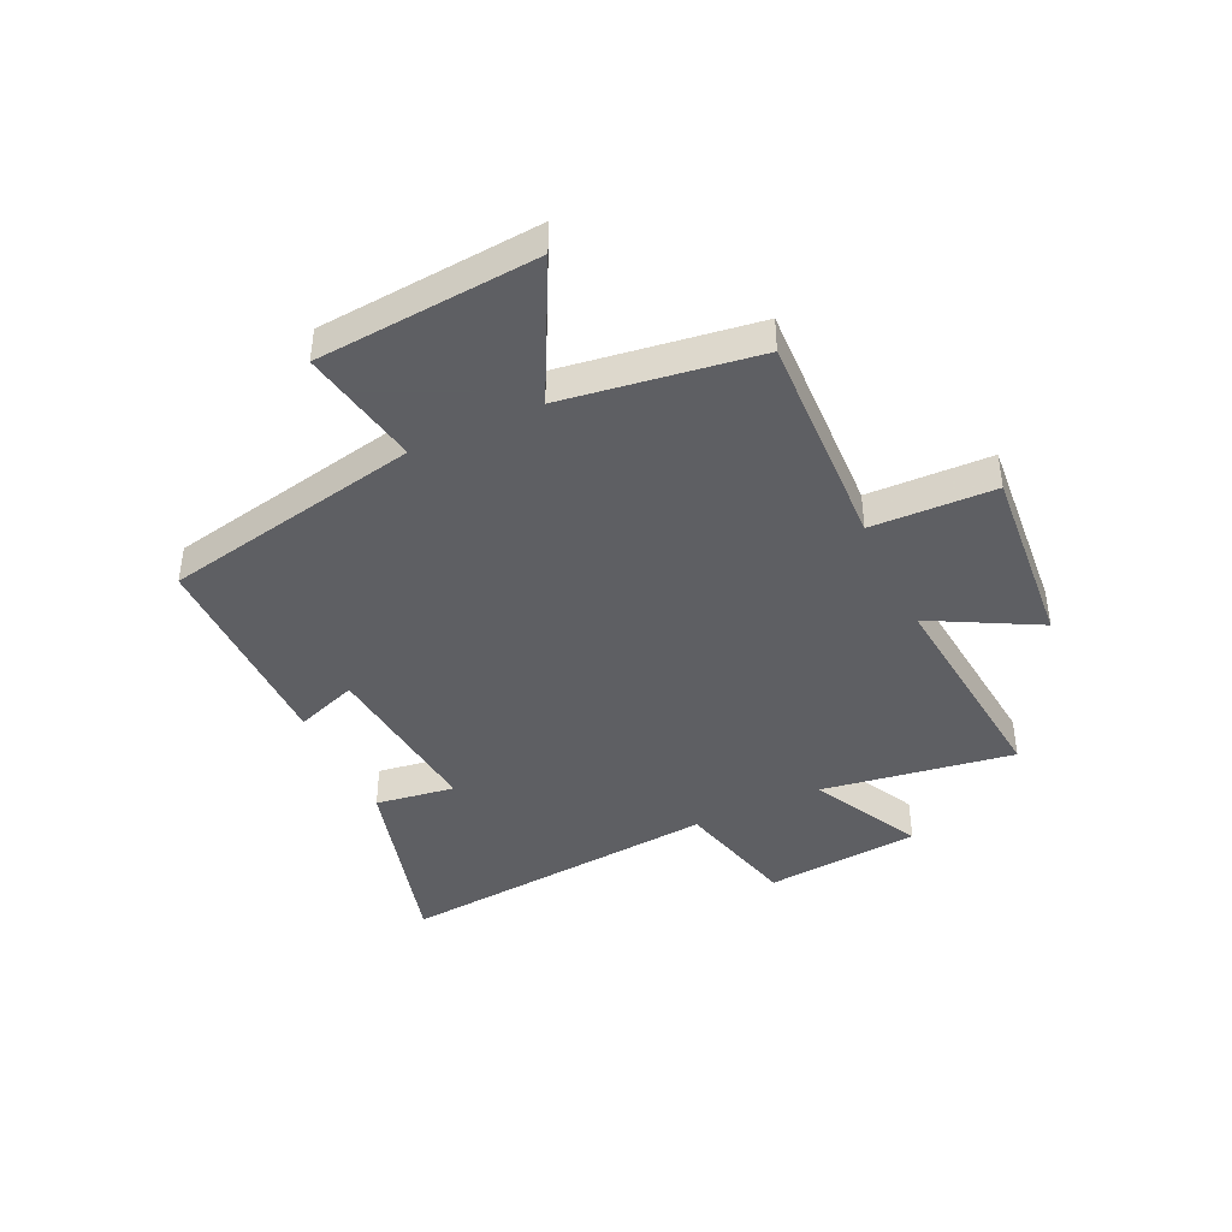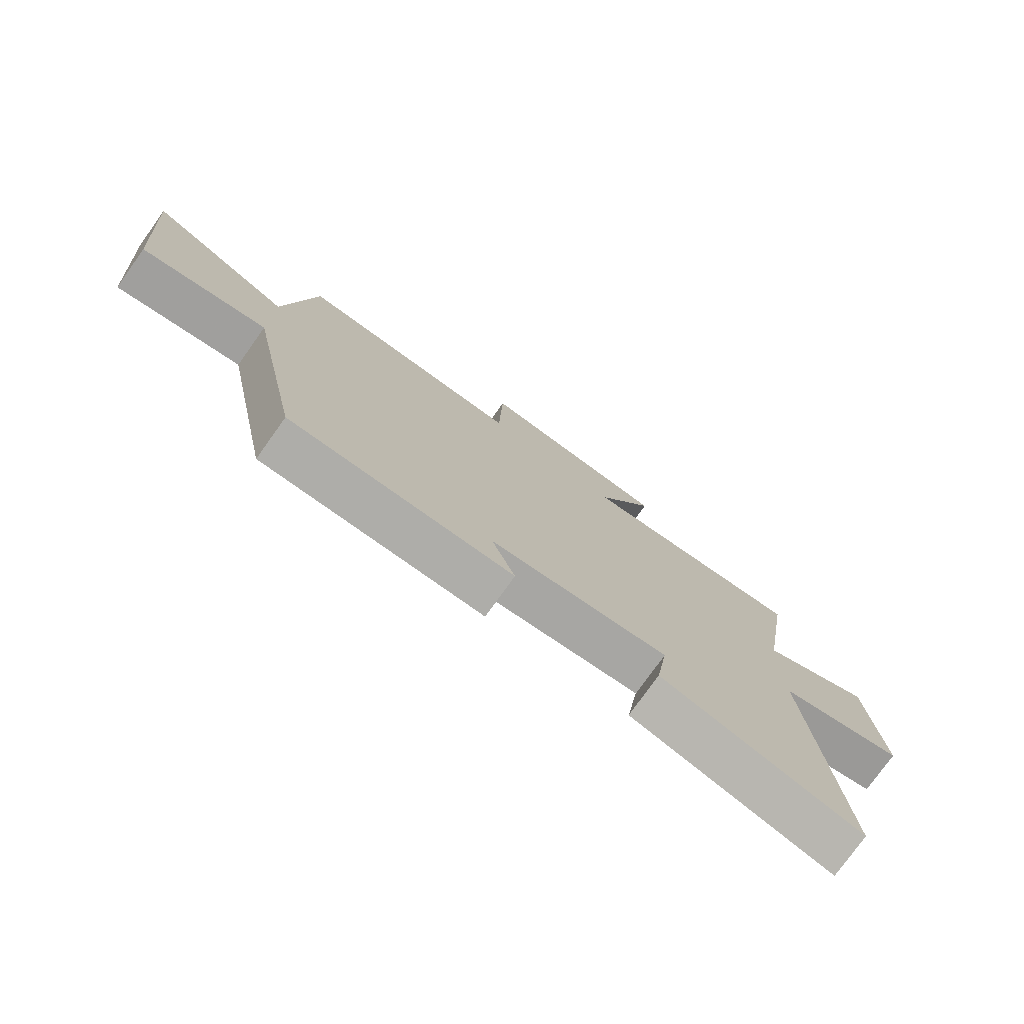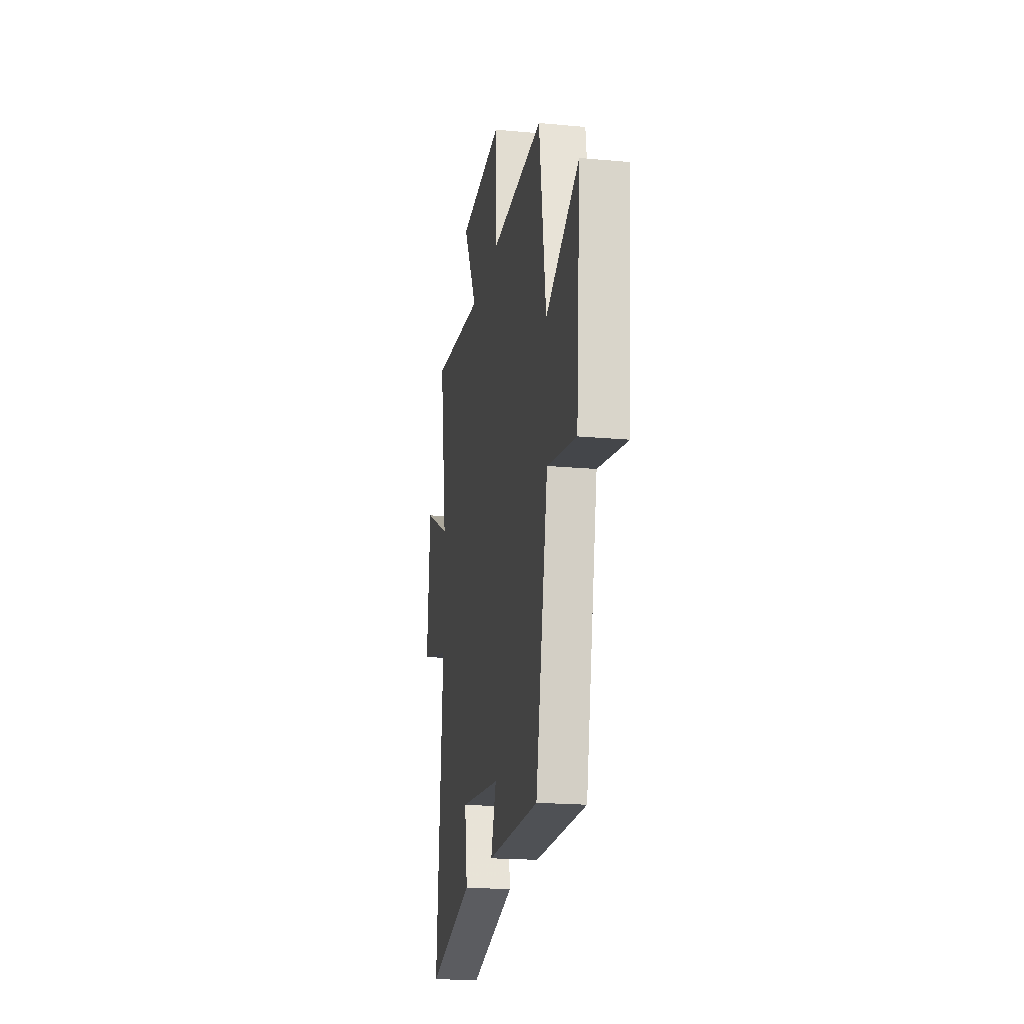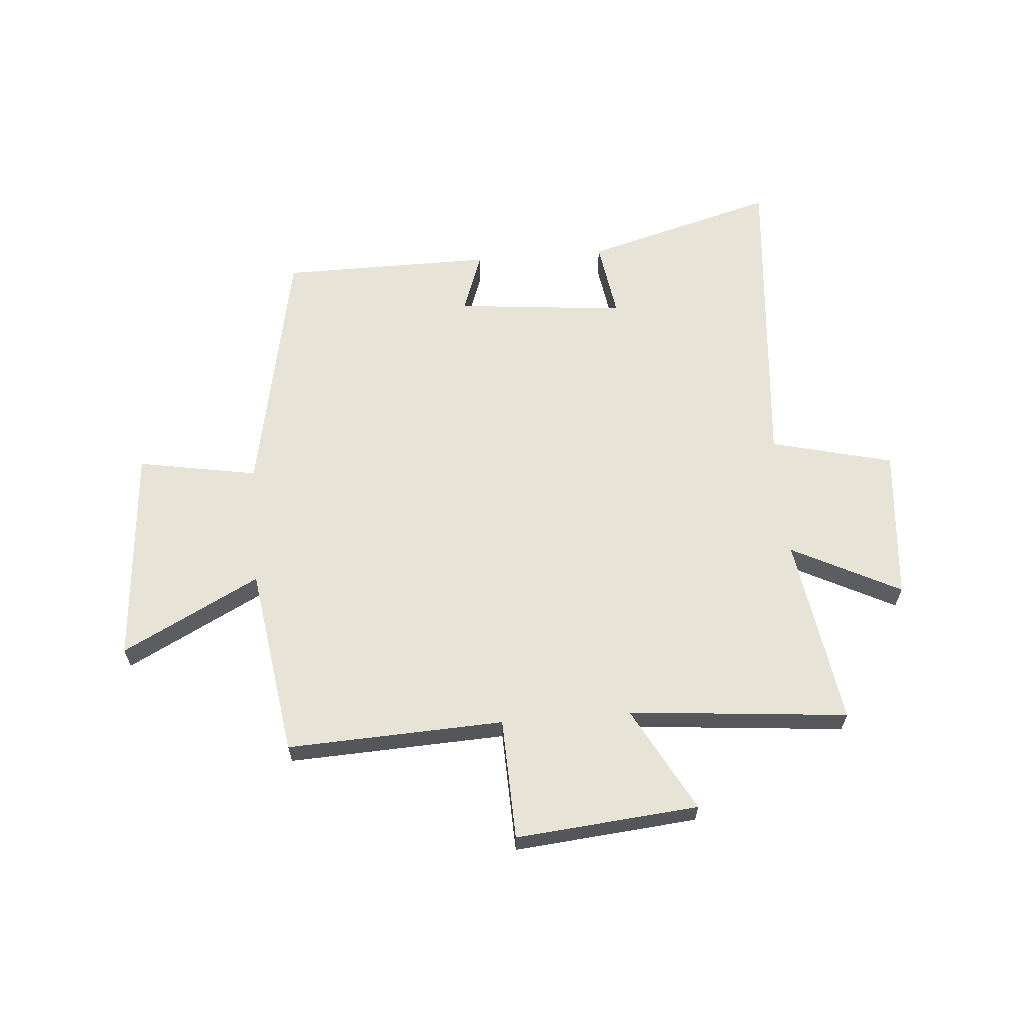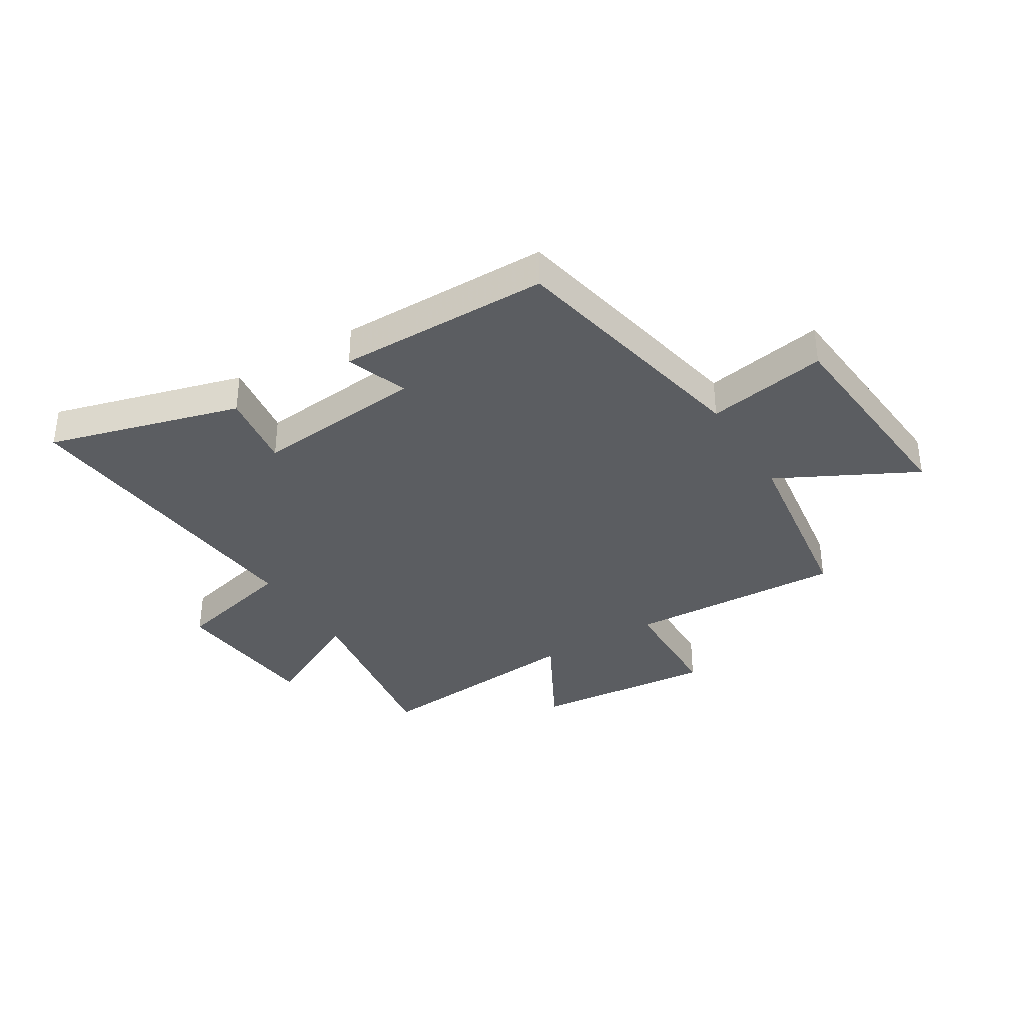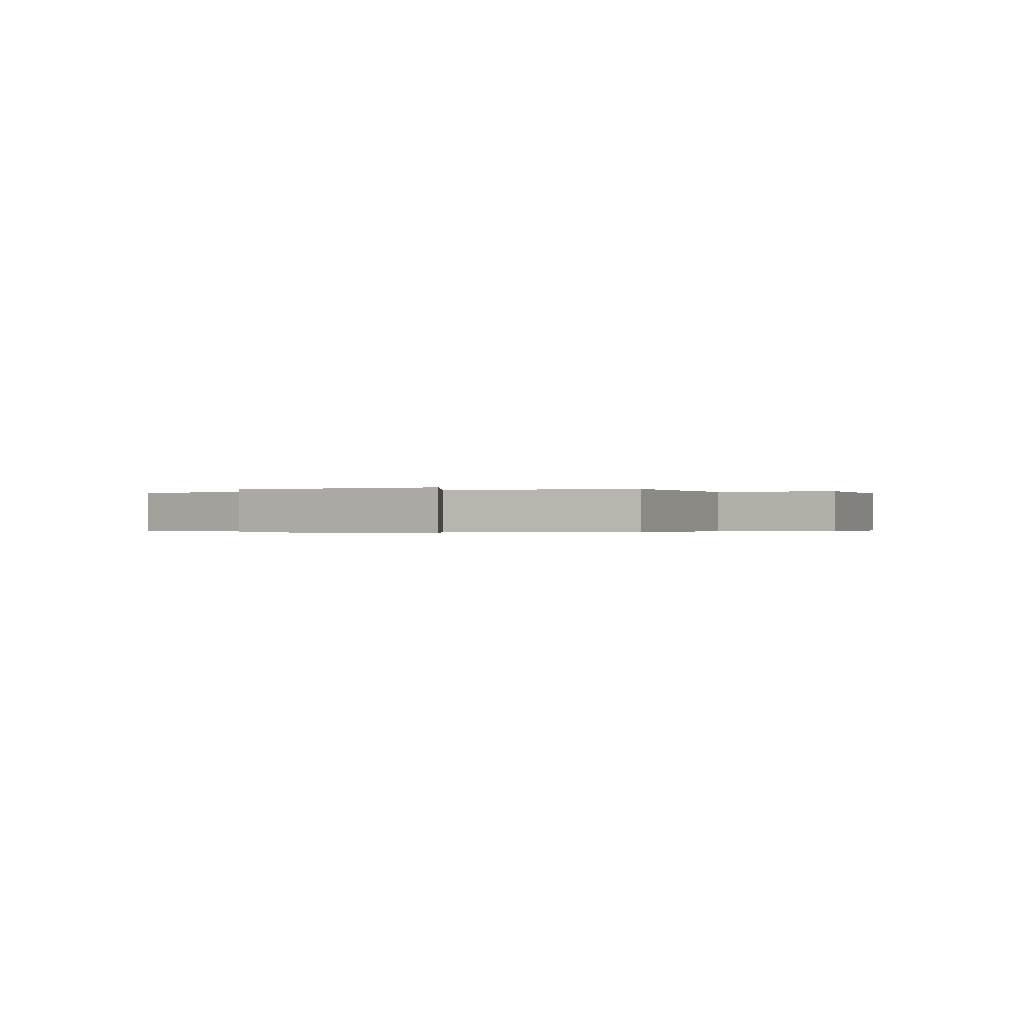
<metadata>
{"format":"obj","ext":"obj","renderer":"f3d","projection":"perspective","resolution":1024,"background":"white","views":[{"elev":-42.0,"azim":-64.6,"up":"+Y"},{"elev":-77.0,"azim":-35.5,"up":"+Z"},{"elev":-19.5,"azim":-99.8,"up":"+Z"},{"elev":62.7,"azim":-4.6,"up":"+Y"},{"elev":-35.7,"azim":-148.3,"up":"+Y"},{"elev":-0.2,"azim":-63.0,"up":"+Y"}]}
</metadata>
<code>
v 0.553 0.07 0.536
v 0.5 0.07 0.2
v 0.693 0.07 0.298
v 0.717 0.07 0.026
v 0.5 0.07 -0.028
v 0.549 0.07 -0.595
v 0.209 0.07 -0.5
v 0.23 0.07 -0.361
v -0.072 0.07 -0.391
v -0.033 0.07 -0.5
v -0.41 0.07 -0.498
v -0.5 0.07 -0.044
v -0.713 0.07 -0.082
v -0.743 0.07 0.306
v -0.5 0.07 0.18
v -0.45 0.07 0.517
v -0.066 0.07 0.5
v -0.059 0.07 0.716
v 0.265 0.07 0.686
v 0.164 0.07 0.5
v 0.553 0 0.536
v 0.5 0 0.2
v 0.693 0 0.298
v 0.717 0 0.026
v 0.5 0 -0.028
v 0.549 0 -0.595
v 0.209 0 -0.5
v 0.23 0 -0.361
v -0.072 0 -0.391
v -0.033 0 -0.5
v -0.41 0 -0.498
v -0.5 0 -0.044
v -0.713 0 -0.082
v -0.743 0 0.306
v -0.5 0 0.18
v -0.45 0 0.517
v -0.066 0 0.5
v -0.059 0 0.716
v 0.265 0 0.686
v 0.164 0 0.5
f 17 18 19 20
f 15 16 17
f 15 17 20
f 12 13 14 15
f 9 10 11 12
f 8 9 12 15
f 5 6 7 8
f 5 8 15 20
f 2 3 4 5
f 20 1 2
f 2 5 20
f 40 39 38 37
f 37 36 35
f 40 37 35
f 35 34 33 32
f 32 31 30 29
f 35 32 29 28
f 28 27 26 25
f 40 35 28 25
f 25 24 23 22
f 22 21 40
f 40 25 22
f 1 21 22 2
f 2 22 23 3
f 3 23 24 4
f 4 24 25 5
f 5 25 26 6
f 6 26 27 7
f 7 27 28 8
f 8 28 29 9
f 9 29 30 10
f 10 30 31 11
f 11 31 32 12
f 12 32 33 13
f 13 33 34 14
f 14 34 35 15
f 15 35 36 16
f 16 36 37 17
f 17 37 38 18
f 18 38 39 19
f 19 39 40 20
f 20 40 21 1

</code>
